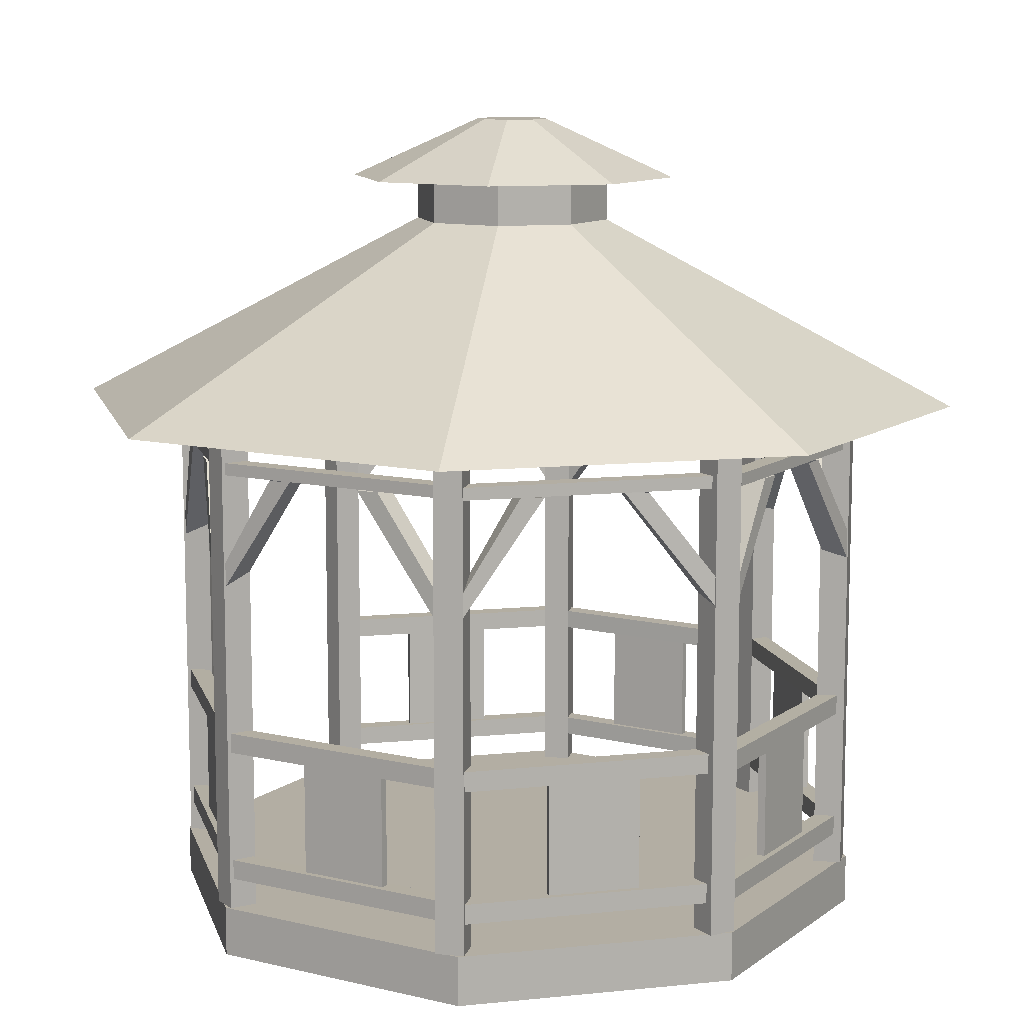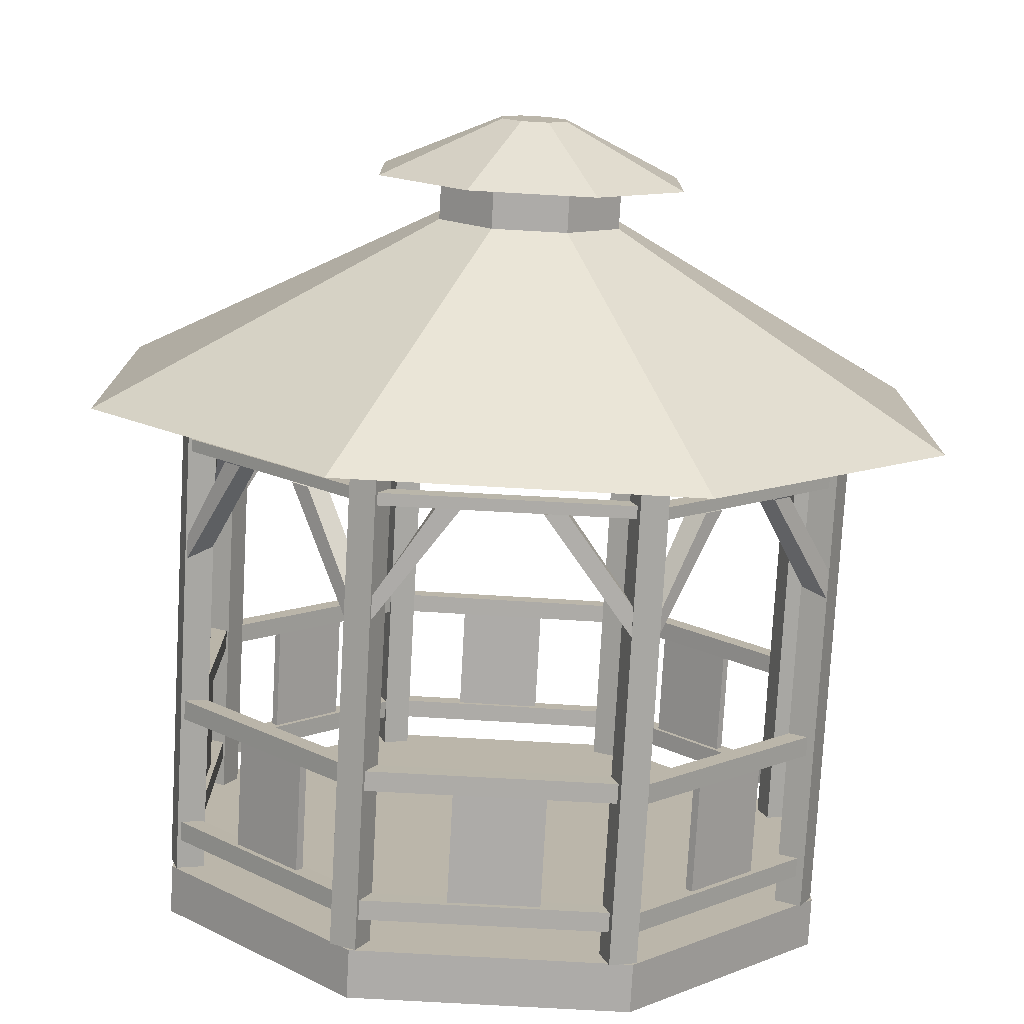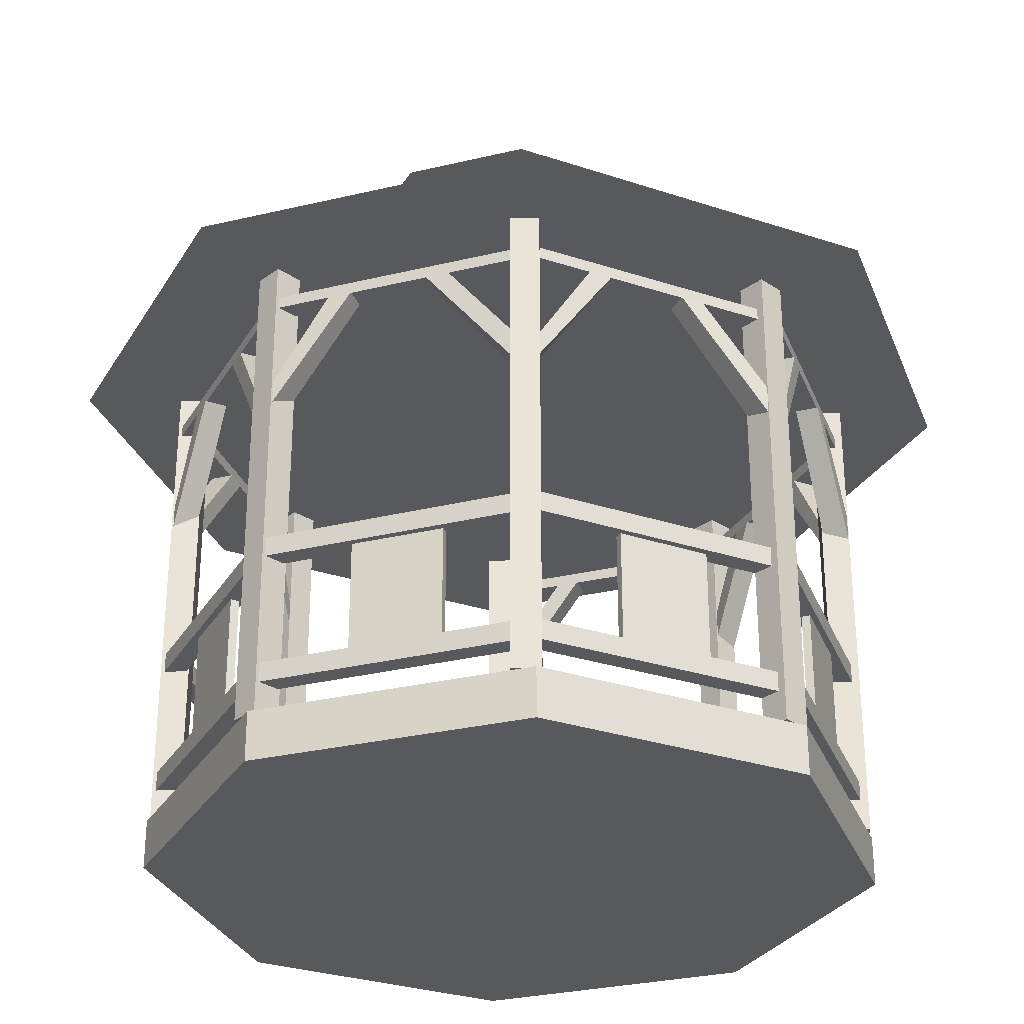
<metadata>
{"format":"obj","ext":"obj","renderer":"f3d","projection":"perspective","resolution":1024,"background":"white","views":[{"elev":10.9,"azim":30.7,"up":"+Y"},{"elev":-76.5,"azim":176.8,"up":"+Z"},{"elev":-30.1,"azim":64.1,"up":"+Y"}]}
</metadata>
<code>
o gazebo_Cylinder.057
v 0.1809 0.838 -1.284
v 1.036 0.3941 -0.7802
v 1.035 0.3941 0.7815
v 0.7802 0.3941 1.036
v 1.035 0.838 0.7815
v 0.7802 0.838 1.036
v 0.1792 0.3941 1.284
v -0.1809 0.3941 1.284
v -0.1809 0.838 1.284
v -0.7815 0.838 1.035
v -1.036 0.838 0.7802
v -0.1792 0.3941 -1.251
v -0.1792 0.3941 -1.284
v 0.1809 0.3941 -1.251
v 0.1809 0.3941 -1.284
v -0.1792 0.838 -1.251
v -0.1792 0.838 -1.284
v 0.1809 0.838 -1.251
v 0.7581 0.3941 -1.011
v 0.7815 0.3941 -1.035
v 1.013 0.3941 -0.7568
v 0.7581 0.838 -1.011
v 0.7815 0.838 -1.035
v 1.036 0.838 -0.7802
v 1.013 0.838 -0.7568
v 1.251 0.3941 -0.1792
v 1.284 0.3941 -0.1792
v 1.251 0.3941 0.1809
v 1.284 0.3941 0.1809
v 1.251 0.838 -0.1792
v 1.284 0.838 -0.1792
v 1.284 0.838 0.1809
v 1.251 0.838 0.1809
v 1.011 0.3941 0.7581
v 0.7568 0.3941 1.013
v 1.011 0.838 0.7581
v 0.7568 0.838 1.013
v 0.1792 0.3941 1.251
v -0.1809 0.3941 1.251
v 0.1792 0.838 1.251
v 0.1792 0.838 1.284
v -0.1809 0.838 1.251
v -0.7581 0.3941 1.011
v -0.7815 0.3941 1.035
v -1.013 0.3941 0.7568
v -1.036 0.3941 0.7802
v -0.7581 0.838 1.011
v -1.013 0.838 0.7568
v -1.011 0.3941 -0.7581
v -1.035 0.3941 -0.7815
v -0.7568 0.3941 -1.013
v -0.7802 0.3941 -1.036
v -1.011 0.838 -0.7581
v -1.035 0.838 -0.7815
v -0.7802 0.838 -1.036
v -0.7568 0.838 -1.013
v -0.693 2.133 1.673
v -1.673 2.133 0.693
v -1.673 2.133 -0.693
v -0.693 2.133 -1.673
v 0.693 2.133 -1.673
v 1.673 2.133 -0.693
v 1.673 2.133 0.693
v 0.693 2.133 1.673
v -0.1507 2.88 0.3638
v -0.3638 2.88 0.1507
v -0.3638 2.88 -0.1507
v -0.1507 2.88 -0.3638
v 0.1507 2.88 -0.3638
v 0.3638 2.88 -0.1507
v 0.3638 2.88 0.1507
v 0.1507 2.88 0.3638
v -0.1507 3.055 0.3638
v -0.3638 3.055 0.1507
v -0.3638 3.055 -0.1507
v -0.1507 3.055 -0.3638
v 0.1507 3.055 -0.3638
v 0.3638 3.055 -0.1507
v 0.3638 3.055 0.1507
v 0.1507 3.055 0.3638
v -0.2529 3.055 0.6105
v -0.6105 3.055 0.2529
v -0.6105 3.055 -0.2529
v -0.2529 3.055 -0.6105
v 0.2529 3.055 -0.6105
v 0.6105 3.055 -0.2529
v 0.6105 3.055 0.2529
v 0.2529 3.055 0.6105
v -0.05429 3.289 0.1311
v -0.1311 3.289 0.05429
v -0.1311 3.289 -0.05429
v -0.05429 3.289 -0.1311
v 0.05429 3.289 -0.1311
v 0.1311 3.289 -0.05429
v 0.1311 3.289 0.05429
v 0.05429 3.289 0.1311
v -0.5024 1.504 -1.226
v -0.7156 1.954 -1.012
v -0.5562 1.504 -1.302
v -0.7807 1.954 -1.077
v -0.5024 1.598 -1.226
v -0.6505 1.954 -1.077
v -0.5562 1.598 -1.302
v -0.7156 1.954 -1.142
v -1.194 1.501 -0.5563
v -0.9361 1.954 -0.7917
v -1.27 1.501 -0.6196
v -1.001 1.954 -0.8568
v -1.194 1.615 -0.5563
v -1.001 1.954 -0.7265
v -1.27 1.615 -0.6196
v -1.066 1.954 -0.7917
v -1.245 1.957 -0.4974
v -1.245 2.005 -0.4974
v -1.3 1.957 -0.552
v -1.3 2.005 -0.552
v -0.492 1.954 -1.245
v -0.492 2.002 -1.245
v -0.5474 1.954 -1.301
v -0.5474 2.002 -1.301
v -1.245 0.3188 -0.4974
v -1.245 0.3973 -0.4974
v -1.3 0.3188 -0.552
v -1.3 0.3973 -0.552
v -0.492 0.3156 -1.245
v -0.492 0.3941 -1.245
v -0.5474 0.3156 -1.301
v -0.5474 0.3941 -1.301
v -1.245 0.8412 -0.4974
v -1.245 0.9196 -0.4974
v -1.3 0.8412 -0.552
v -1.3 0.9196 -0.552
v -0.492 0.838 -1.245
v -0.492 0.9164 -1.245
v -0.5474 0.838 -1.301
v -0.5474 0.9164 -1.301
v 0.5114 1.504 -1.222
v 0.2097 1.954 -1.222
v 0.5274 1.504 -1.314
v 0.2097 1.954 -1.314
v 0.5114 1.598 -1.222
v 0.3018 1.954 -1.222
v 0.5274 1.598 -1.314
v 0.3018 1.954 -1.314
v -0.4509 1.501 -1.238
v -0.1021 1.954 -1.222
v -0.46 1.501 -1.336
v -0.1021 1.954 -1.314
v -0.4509 1.615 -1.238
v -0.1943 1.954 -1.222
v -0.46 1.615 -1.336
v -0.1943 1.954 -1.314
v -0.5289 1.957 -1.232
v -0.5289 2.005 -1.232
v -0.5287 1.957 -1.309
v -0.5287 2.005 -1.309
v 0.5328 1.954 -1.229
v 0.5328 2.002 -1.229
v 0.5328 1.954 -1.307
v 0.5328 2.002 -1.307
v -0.5289 0.3188 -1.232
v -0.5289 0.3973 -1.232
v -0.5287 0.3188 -1.309
v -0.5287 0.3973 -1.309
v 0.5328 0.3156 -1.229
v 0.5328 0.3941 -1.229
v 0.5328 0.3156 -1.307
v 0.5328 0.3941 -1.307
v -0.5289 0.8412 -1.232
v -0.5289 0.9196 -1.232
v -0.5287 0.8412 -1.309
v -0.5287 0.9196 -1.309
v 0.5328 0.838 -1.229
v 0.5328 0.9164 -1.229
v 0.5328 0.838 -1.307
v 0.5328 0.9164 -1.307
v 1.226 1.504 -0.5024
v 1.012 1.954 -0.7156
v 1.302 1.504 -0.5562
v 1.077 1.954 -0.7807
v 1.226 1.598 -0.5024
v 1.077 1.954 -0.6505
v 1.302 1.598 -0.5562
v 1.142 1.954 -0.7156
v 0.5563 1.501 -1.194
v 0.7917 1.954 -0.9361
v 0.6196 1.501 -1.27
v 0.8568 1.954 -1.001
v 0.5563 1.615 -1.194
v 0.7265 1.954 -1.001
v 0.6196 1.615 -1.27
v 0.7917 1.954 -1.066
v 0.4974 1.957 -1.245
v 0.4974 2.005 -1.245
v 0.552 1.957 -1.3
v 0.552 2.005 -1.3
v 1.245 1.954 -0.492
v 1.245 2.002 -0.492
v 1.301 1.954 -0.5474
v 1.301 2.002 -0.5474
v 0.4974 0.3188 -1.245
v 0.4974 0.3973 -1.245
v 0.552 0.3188 -1.3
v 0.552 0.3973 -1.3
v 1.245 0.3156 -0.492
v 1.245 0.3941 -0.492
v 1.301 0.3156 -0.5474
v 1.301 0.3941 -0.5474
v 0.4974 0.8412 -1.245
v 0.4974 0.9196 -1.245
v 0.552 0.8412 -1.3
v 0.552 0.9196 -1.3
v 1.245 0.838 -0.492
v 1.245 0.9164 -0.492
v 1.301 0.838 -0.5474
v 1.301 0.9164 -0.5474
v 1.222 1.504 0.5114
v 1.222 1.954 0.2097
v 1.314 1.504 0.5274
v 1.314 1.954 0.2097
v 1.222 1.598 0.5114
v 1.222 1.954 0.3018
v 1.314 1.598 0.5274
v 1.314 1.954 0.3018
v 1.238 1.501 -0.4509
v 1.222 1.954 -0.1021
v 1.336 1.501 -0.46
v 1.314 1.954 -0.1021
v 1.238 1.615 -0.4509
v 1.222 1.954 -0.1943
v 1.336 1.615 -0.46
v 1.314 1.954 -0.1943
v 1.232 1.957 -0.5289
v 1.232 2.005 -0.5289
v 1.309 1.957 -0.5287
v 1.309 2.005 -0.5287
v 1.229 1.954 0.5328
v 1.229 2.002 0.5328
v 1.307 1.954 0.5328
v 1.307 2.002 0.5328
v 1.232 0.3188 -0.5289
v 1.232 0.3973 -0.5289
v 1.309 0.3188 -0.5287
v 1.309 0.3973 -0.5287
v 1.229 0.3156 0.5328
v 1.229 0.3941 0.5328
v 1.307 0.3156 0.5328
v 1.307 0.3941 0.5328
v 1.232 0.8412 -0.5289
v 1.232 0.9196 -0.5289
v 1.309 0.8412 -0.5287
v 1.309 0.9196 -0.5287
v 1.229 0.838 0.5328
v 1.229 0.9164 0.5328
v 1.307 0.838 0.5328
v 1.307 0.9164 0.5328
v 0.5024 1.504 1.226
v 0.7156 1.954 1.012
v 0.5562 1.504 1.302
v 0.7807 1.954 1.077
v 0.5024 1.598 1.226
v 0.6505 1.954 1.077
v 0.5562 1.598 1.302
v 0.7156 1.954 1.142
v 1.194 1.501 0.5563
v 0.9361 1.954 0.7917
v 1.27 1.501 0.6196
v 1.001 1.954 0.8568
v 1.194 1.615 0.5563
v 1.001 1.954 0.7265
v 1.27 1.615 0.6196
v 1.066 1.954 0.7917
v 1.245 1.957 0.4974
v 1.245 2.005 0.4974
v 1.3 1.957 0.552
v 1.3 2.005 0.552
v 0.492 1.954 1.245
v 0.492 2.002 1.245
v 0.5474 1.954 1.301
v 0.5474 2.002 1.301
v 1.245 0.3188 0.4974
v 1.245 0.3973 0.4974
v 1.3 0.3188 0.552
v 1.3 0.3973 0.552
v 0.492 0.3156 1.245
v 0.492 0.3941 1.245
v 0.5474 0.3156 1.301
v 0.5474 0.3941 1.301
v 1.245 0.8412 0.4974
v 1.245 0.9196 0.4974
v 1.3 0.8412 0.552
v 1.3 0.9196 0.552
v 0.492 0.838 1.245
v 0.492 0.9164 1.245
v 0.5474 0.838 1.301
v 0.5474 0.9164 1.301
v -0.5114 1.504 1.222
v -0.2097 1.954 1.222
v -0.5274 1.504 1.314
v -0.2097 1.954 1.314
v -0.5114 1.598 1.222
v -0.3018 1.954 1.222
v -0.5274 1.598 1.314
v -0.3018 1.954 1.314
v 0.4509 1.501 1.238
v 0.1021 1.954 1.222
v 0.46 1.501 1.336
v 0.1021 1.954 1.314
v 0.4509 1.615 1.238
v 0.1943 1.954 1.222
v 0.46 1.615 1.336
v 0.1943 1.954 1.314
v 0.5289 1.957 1.232
v 0.5289 2.005 1.232
v 0.5287 1.957 1.309
v 0.5287 2.005 1.309
v -0.5328 1.954 1.229
v -0.5328 2.002 1.229
v -0.5328 1.954 1.307
v -0.5328 2.002 1.307
v 0.5289 0.3188 1.232
v 0.5289 0.3973 1.232
v 0.5287 0.3188 1.309
v 0.5287 0.3973 1.309
v -0.5328 0.3156 1.229
v -0.5328 0.3941 1.229
v -0.5328 0.3156 1.307
v -0.5328 0.3941 1.307
v 0.5289 0.8412 1.232
v 0.5289 0.9196 1.232
v 0.5287 0.8412 1.309
v 0.5287 0.9196 1.309
v -0.5328 0.838 1.229
v -0.5328 0.9164 1.229
v -0.5328 0.838 1.307
v -0.5328 0.9164 1.307
v -1.226 1.504 0.5024
v -1.012 1.954 0.7156
v -1.302 1.504 0.5562
v -1.077 1.954 0.7807
v -1.226 1.598 0.5024
v -1.077 1.954 0.6505
v -1.302 1.598 0.5562
v -1.142 1.954 0.7156
v -0.5563 1.501 1.194
v -0.7917 1.954 0.9361
v -0.6196 1.501 1.27
v -0.8568 1.954 1.001
v -0.5563 1.615 1.194
v -0.7265 1.954 1.001
v -0.6196 1.615 1.27
v -0.7917 1.954 1.066
v -0.4974 1.957 1.245
v -0.4974 2.005 1.245
v -0.552 1.957 1.3
v -0.552 2.005 1.3
v -1.245 1.954 0.492
v -1.245 2.002 0.492
v -1.301 1.954 0.5474
v -1.301 2.002 0.5474
v -0.4974 0.3188 1.245
v -0.4974 0.3973 1.245
v -0.552 0.3188 1.3
v -0.552 0.3973 1.3
v -1.245 0.3156 0.492
v -1.245 0.3941 0.492
v -1.301 0.3156 0.5474
v -1.301 0.3941 0.5474
v -0.4974 0.8412 1.245
v -0.4974 0.9196 1.245
v -0.552 0.8412 1.3
v -0.552 0.9196 1.3
v -1.245 0.838 0.492
v -1.245 0.9164 0.492
v -1.301 0.838 0.5474
v -1.301 0.9164 0.5474
v -0.5484 -0.001786 1.324
v -1.324 -0.001786 0.5484
v -1.324 -0.001786 -0.5484
v -0.5484 -0.001786 -1.324
v 0.5484 -0.001786 -1.324
v 1.324 -0.001786 -0.5484
v 1.324 -0.001786 0.5484
v 0.5484 -0.001786 1.324
v -0.5484 0.1948 1.324
v -1.324 0.1948 0.5484
v -1.324 0.1948 -0.5484
v -0.5484 0.1948 -1.324
v 0.5484 0.1948 -1.324
v 1.324 0.1948 -0.5484
v 1.324 0.1948 0.5484
v 0.5484 0.1948 1.324
v -1.32 0.1948 -0.5242
v -1.268 0.1948 -0.6248
v -1.32 2.133 -0.5242
v -1.268 2.133 -0.6248
v -1.22 0.1948 -0.4726
v -1.168 0.1948 -0.5732
v -1.22 2.133 -0.4726
v -1.168 2.133 -0.5732
v -0.5628 0.1948 -1.304
v -0.455 0.1948 -1.339
v -0.5628 2.133 -1.304
v -0.455 2.133 -1.339
v -0.5287 0.1948 -1.197
v -0.4209 0.1948 -1.231
v -0.5287 2.133 -1.197
v -0.4209 2.133 -1.231
v 0.5242 0.1948 -1.32
v 0.6248 0.1948 -1.268
v 0.5242 2.133 -1.32
v 0.6248 2.133 -1.268
v 0.4726 0.1948 -1.22
v 0.5732 0.1948 -1.168
v 0.4726 2.133 -1.22
v 0.5732 2.133 -1.168
v 1.304 0.1948 -0.5628
v 1.339 0.1948 -0.455
v 1.304 2.133 -0.5628
v 1.339 2.133 -0.455
v 1.197 0.1948 -0.5287
v 1.231 0.1948 -0.4209
v 1.197 2.133 -0.5287
v 1.231 2.133 -0.4209
v 1.32 0.1948 0.5242
v 1.268 0.1948 0.6248
v 1.32 2.133 0.5242
v 1.268 2.133 0.6248
v 1.22 0.1948 0.4726
v 1.168 0.1948 0.5732
v 1.22 2.133 0.4726
v 1.168 2.133 0.5732
v 0.5628 0.1948 1.304
v 0.455 0.1948 1.339
v 0.5628 2.133 1.304
v 0.455 2.133 1.339
v 0.5287 0.1948 1.197
v 0.4209 0.1948 1.231
v 0.5287 2.133 1.197
v 0.4209 2.133 1.231
v -0.5242 0.1948 1.32
v -0.6248 0.1948 1.268
v -0.5242 2.133 1.32
v -0.6248 2.133 1.268
v -0.4726 0.1948 1.22
v -0.5732 0.1948 1.168
v -0.4726 2.133 1.22
v -0.5732 2.133 1.168
v -1.304 0.1948 0.5628
v -1.339 0.1948 0.455
v -1.304 2.133 0.5628
v -1.339 2.133 0.455
v -1.197 0.1948 0.5287
v -1.231 0.1948 0.4209
v -1.197 2.133 0.5287
v -1.231 2.133 0.4209
f 4 3 5 6
f 14 12 13 15
f 12 14 18 16
f 13 12 16 17
f 25 24 23 22
f 19 21 25 22
f 20 19 22 23
f 28 26 27 29
f 33 32 31 30
f 26 28 33 30
f 28 29 32 33
f 27 26 30 31
f 34 35 37 36
f 38 39 42 40
f 45 43 44 46
f 43 45 48 47
f 51 49 50 52
f 56 55 54 53
f 49 51 56 53
f 51 52 55 56
f 50 49 53 54
f 15 13 17 1
f 2 20 23 24
f 29 27 31 32
f 8 7 41 9
f 46 44 10 11
f 52 50 54 55
f 18 1 17 16
f 14 15 1 18
f 21 19 20 2
f 21 2 24 25
f 35 34 3 4
f 37 6 5 36
f 35 4 6 37
f 3 34 36 5
f 39 38 7 8
f 42 9 41 40
f 39 8 9 42
f 7 38 40 41
f 48 11 10 47
f 45 46 11 48
f 44 43 47 10
f 57 58 59 60 61 62 63 64
f 67 66 74 75
f 57 65 66 58
f 64 72 65 57
f 62 70 71 63
f 60 68 69 61
f 58 66 67 59
f 63 71 72 64
f 61 69 70 62
f 59 67 68 60
f 72 71 79 80
f 70 69 77 78
f 68 67 75 76
f 66 65 73 74
f 65 72 80 73
f 71 70 78 79
f 69 68 76 77
f 81 82 83 84 85 86 87 88
f 89 96 95 94 93 92 91 90
f 83 82 90 91
f 88 87 95 96
f 86 85 93 94
f 84 83 91 92
f 82 81 89 90
f 81 88 96 89
f 87 86 94 95
f 85 84 92 93
f 98 100 99 97
f 100 104 103 99
f 104 102 101 103
f 102 98 97 101
f 106 105 107 108
f 108 107 111 112
f 112 111 109 110
f 110 109 105 106
f 116 120 119 115
f 118 114 113 117
f 113 115 119 117
f 118 120 116 114
f 124 128 127 123
f 126 122 121 125
f 121 123 127 125
f 126 128 124 122
f 132 136 135 131
f 134 130 129 133
f 129 131 135 133
f 134 136 132 130
f 138 140 139 137
f 140 144 143 139
f 144 142 141 143
f 142 138 137 141
f 146 145 147 148
f 148 147 151 152
f 152 151 149 150
f 150 149 145 146
f 156 160 159 155
f 158 154 153 157
f 153 155 159 157
f 158 160 156 154
f 164 168 167 163
f 166 162 161 165
f 161 163 167 165
f 166 168 164 162
f 172 176 175 171
f 174 170 169 173
f 169 171 175 173
f 174 176 172 170
f 178 180 179 177
f 180 184 183 179
f 184 182 181 183
f 182 178 177 181
f 186 185 187 188
f 188 187 191 192
f 192 191 189 190
f 190 189 185 186
f 196 200 199 195
f 198 194 193 197
f 193 195 199 197
f 198 200 196 194
f 204 208 207 203
f 206 202 201 205
f 201 203 207 205
f 206 208 204 202
f 212 216 215 211
f 214 210 209 213
f 209 211 215 213
f 214 216 212 210
f 218 220 219 217
f 220 224 223 219
f 224 222 221 223
f 222 218 217 221
f 226 225 227 228
f 228 227 231 232
f 232 231 229 230
f 230 229 225 226
f 236 240 239 235
f 238 234 233 237
f 233 235 239 237
f 238 240 236 234
f 244 248 247 243
f 246 242 241 245
f 241 243 247 245
f 246 248 244 242
f 252 256 255 251
f 254 250 249 253
f 249 251 255 253
f 254 256 252 250
f 258 260 259 257
f 260 264 263 259
f 264 262 261 263
f 262 258 257 261
f 266 265 267 268
f 268 267 271 272
f 272 271 269 270
f 270 269 265 266
f 276 280 279 275
f 278 274 273 277
f 273 275 279 277
f 278 280 276 274
f 284 288 287 283
f 286 282 281 285
f 281 283 287 285
f 286 288 284 282
f 292 296 295 291
f 294 290 289 293
f 289 291 295 293
f 294 296 292 290
f 298 300 299 297
f 300 304 303 299
f 304 302 301 303
f 302 298 297 301
f 306 305 307 308
f 308 307 311 312
f 312 311 309 310
f 310 309 305 306
f 316 320 319 315
f 318 314 313 317
f 313 315 319 317
f 318 320 316 314
f 324 328 327 323
f 326 322 321 325
f 321 323 327 325
f 326 328 324 322
f 332 336 335 331
f 334 330 329 333
f 329 331 335 333
f 334 336 332 330
f 338 340 339 337
f 340 344 343 339
f 344 342 341 343
f 342 338 337 341
f 346 345 347 348
f 348 347 351 352
f 352 351 349 350
f 350 349 345 346
f 356 360 359 355
f 358 354 353 357
f 353 355 359 357
f 358 360 356 354
f 364 368 367 363
f 366 362 361 365
f 361 363 367 365
f 366 368 364 362
f 372 376 375 371
f 374 370 369 373
f 369 371 375 373
f 374 376 372 370
f 377 378 379 380 381 382 383 384
f 385 392 391 390 389 388 387 386
f 383 391 392 384
f 381 389 390 382
f 379 387 388 380
f 377 385 386 378
f 384 392 385 377
f 382 390 391 383
f 380 388 389 381
f 378 386 387 379
f 393 395 396 394
f 397 398 400 399
f 394 396 400 398
f 393 394 398 397
f 395 393 397 399
f 396 395 399 400
f 401 403 404 402
f 405 406 408 407
f 402 404 408 406
f 401 402 406 405
f 403 401 405 407
f 404 403 407 408
f 409 411 412 410
f 413 414 416 415
f 410 412 416 414
f 409 410 414 413
f 411 409 413 415
f 412 411 415 416
f 417 419 420 418
f 421 422 424 423
f 418 420 424 422
f 417 418 422 421
f 419 417 421 423
f 420 419 423 424
f 425 427 428 426
f 429 430 432 431
f 426 428 432 430
f 425 426 430 429
f 427 425 429 431
f 428 427 431 432
f 433 435 436 434
f 437 438 440 439
f 434 436 440 438
f 433 434 438 437
f 435 433 437 439
f 436 435 439 440
f 441 443 444 442
f 445 446 448 447
f 442 444 448 446
f 441 442 446 445
f 443 441 445 447
f 444 443 447 448
f 449 451 452 450
f 453 454 456 455
f 450 452 456 454
f 449 450 454 453
f 451 449 453 455
f 452 451 455 456

</code>
